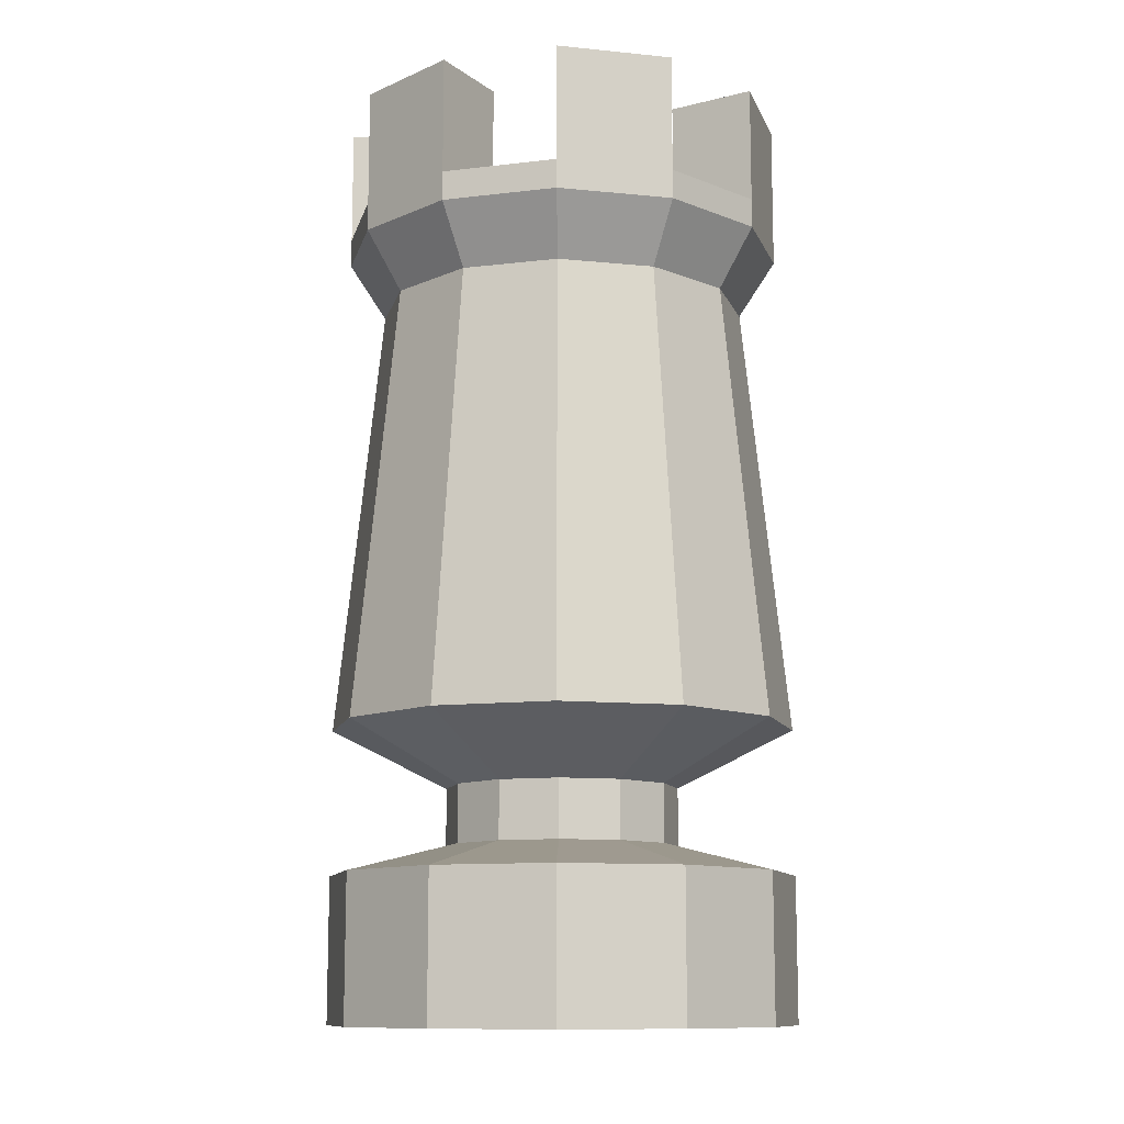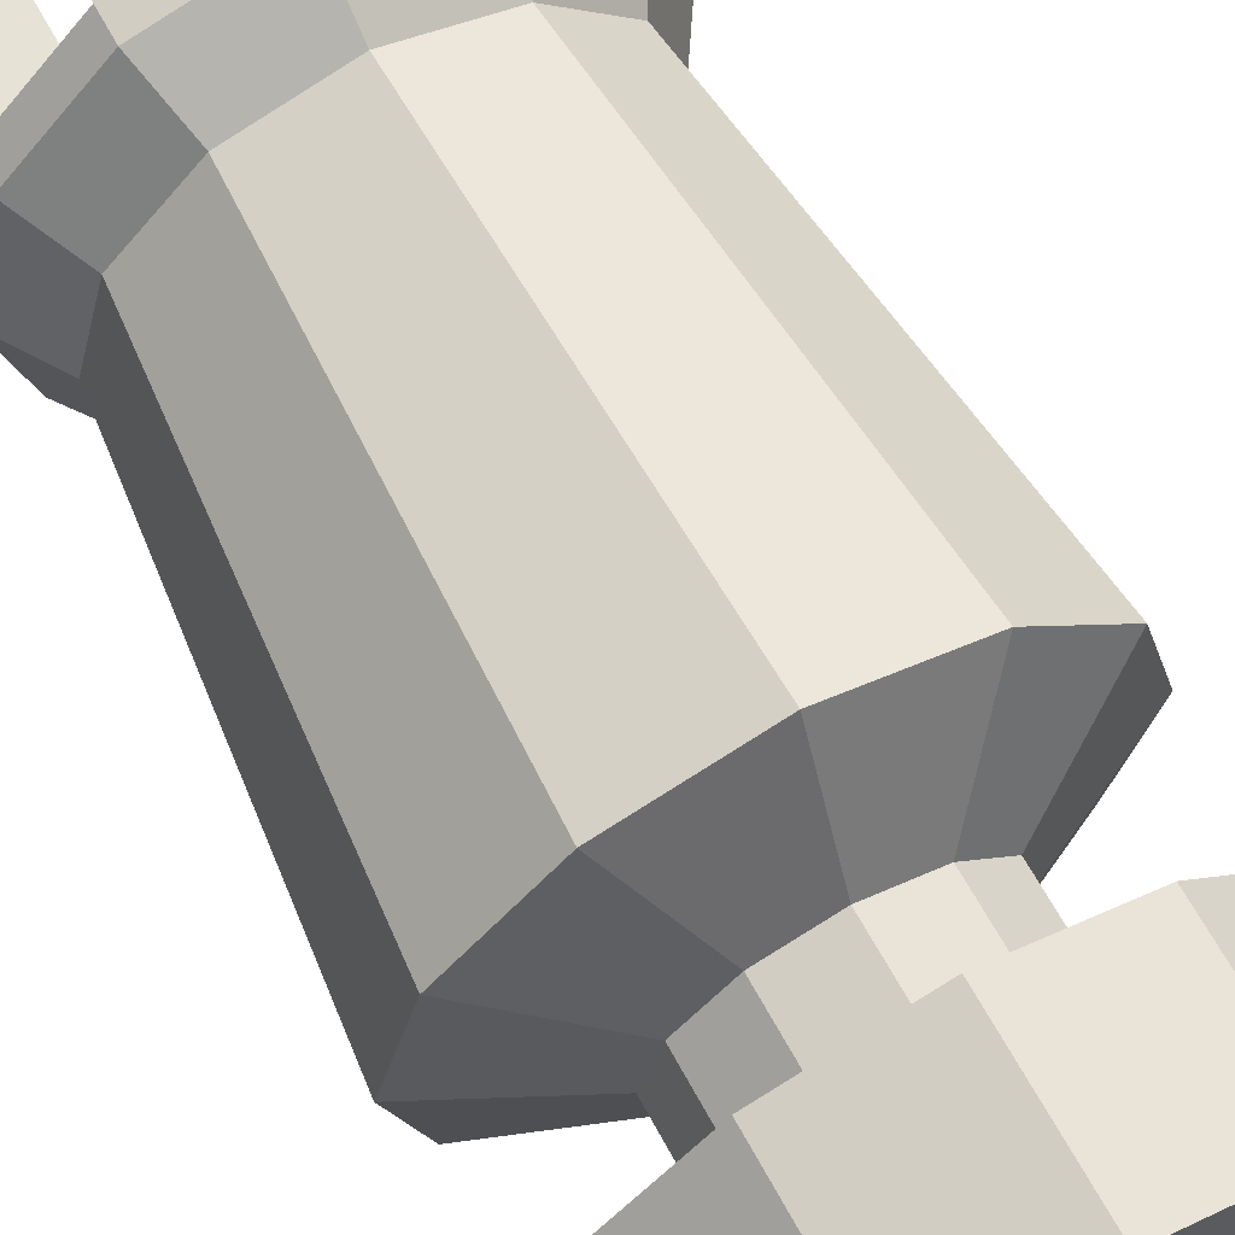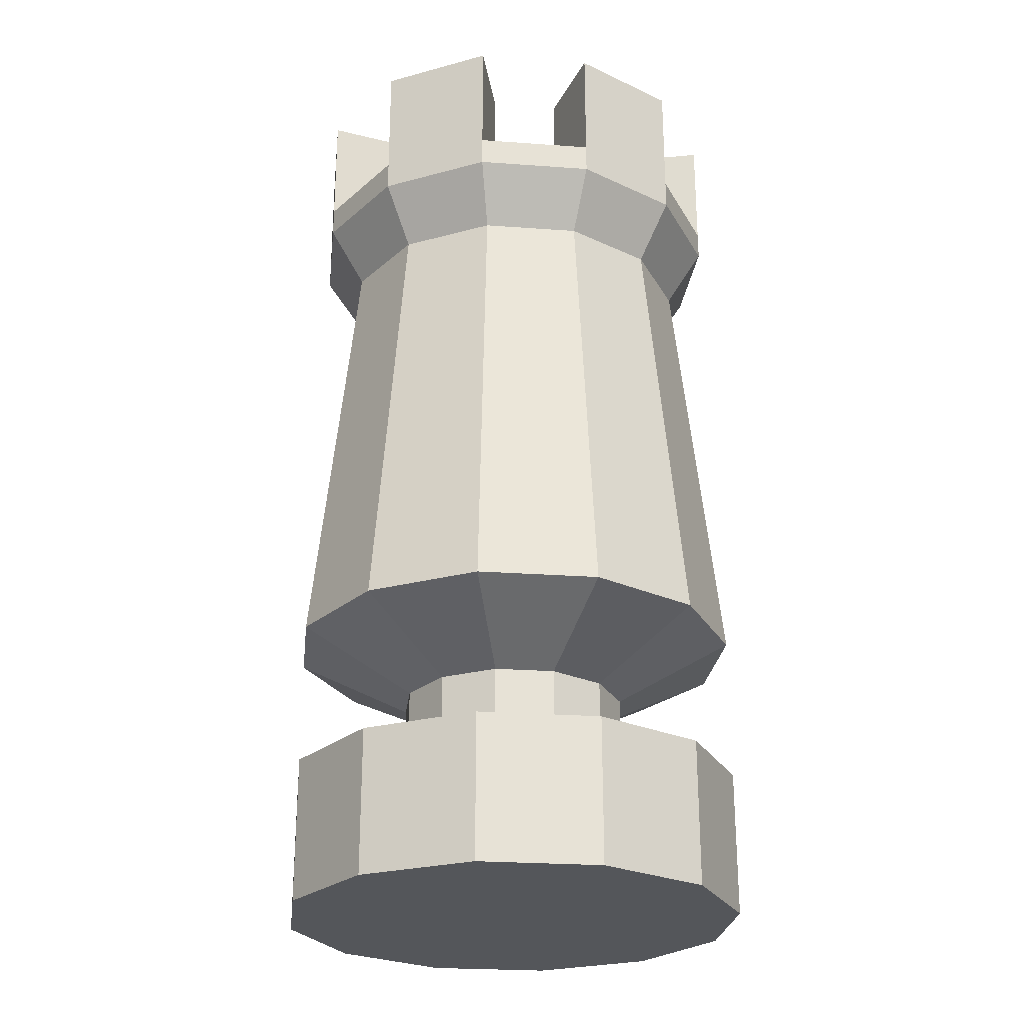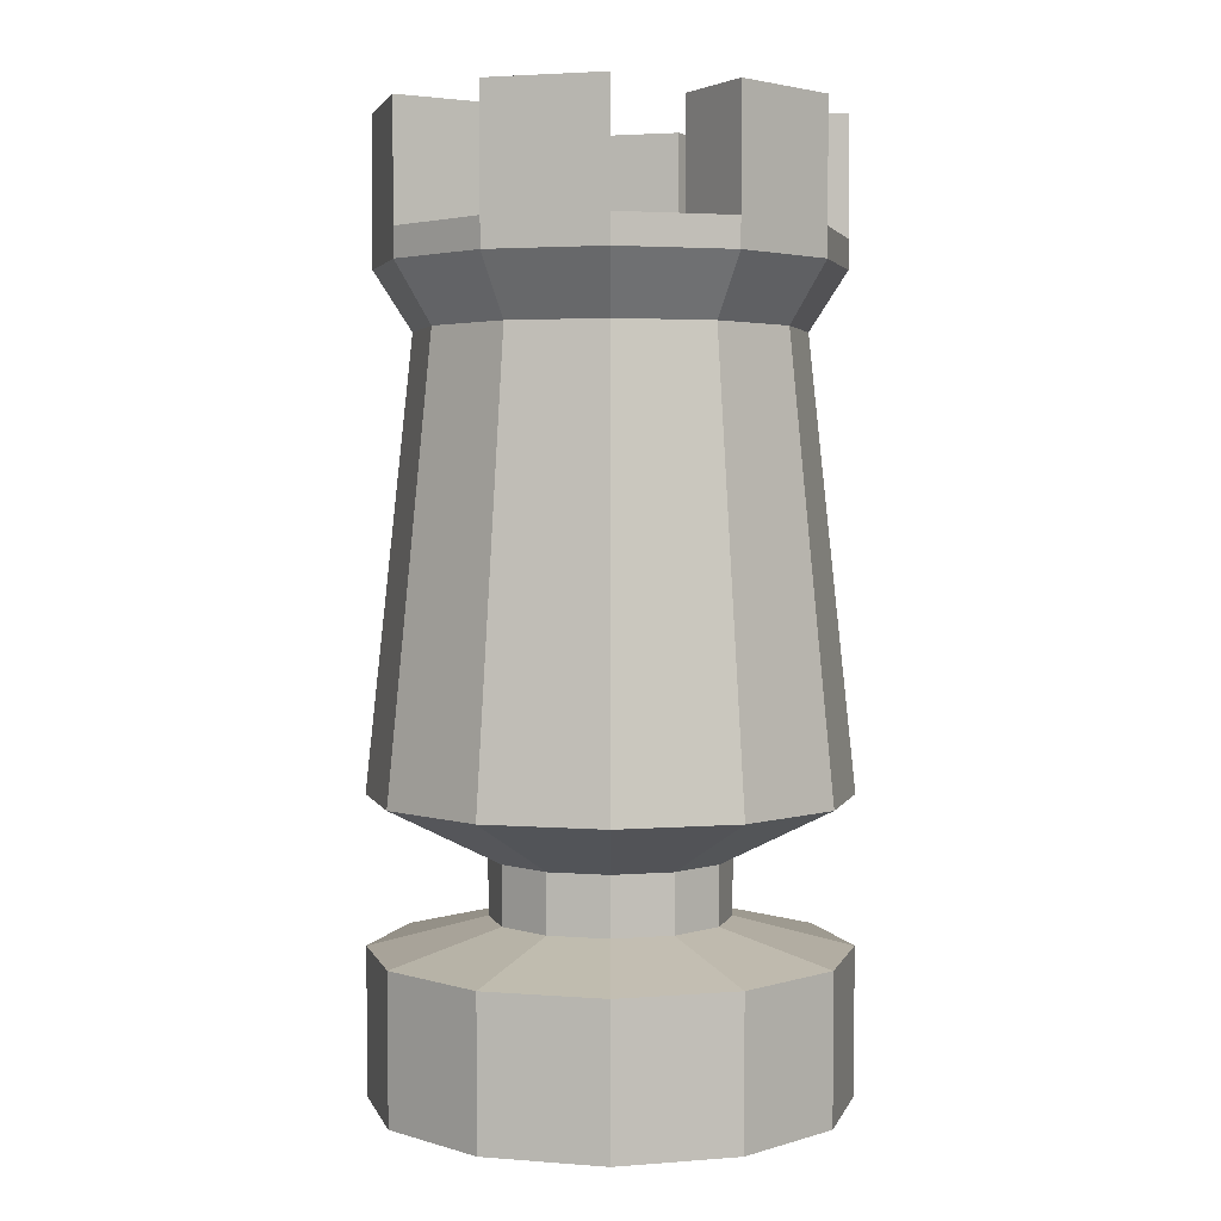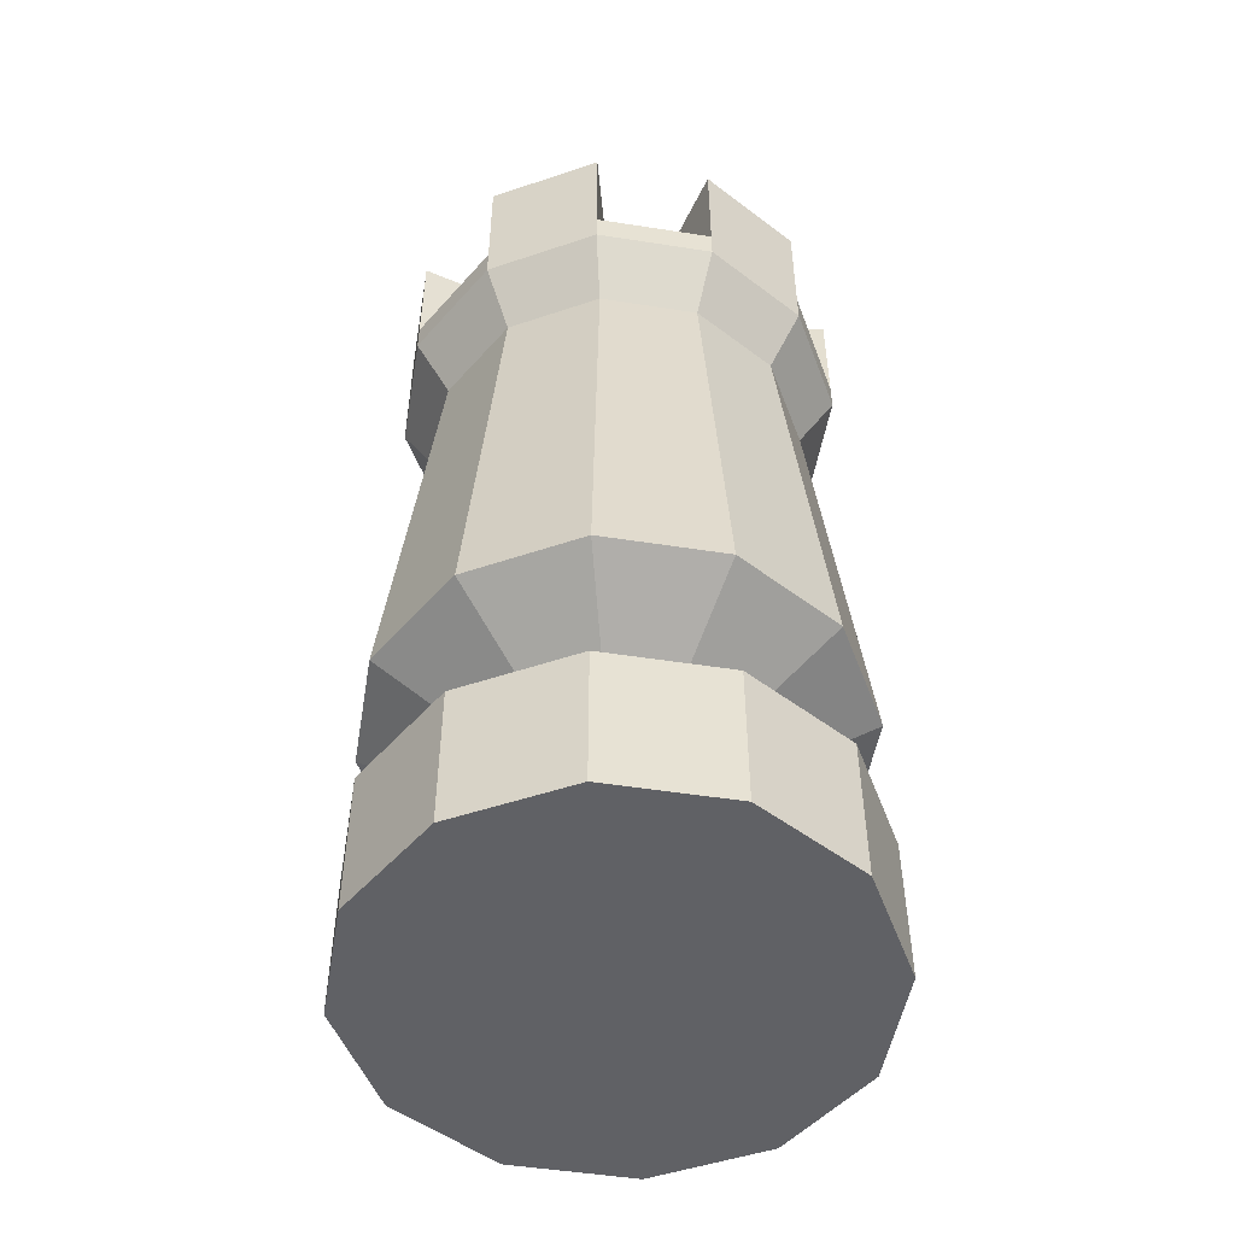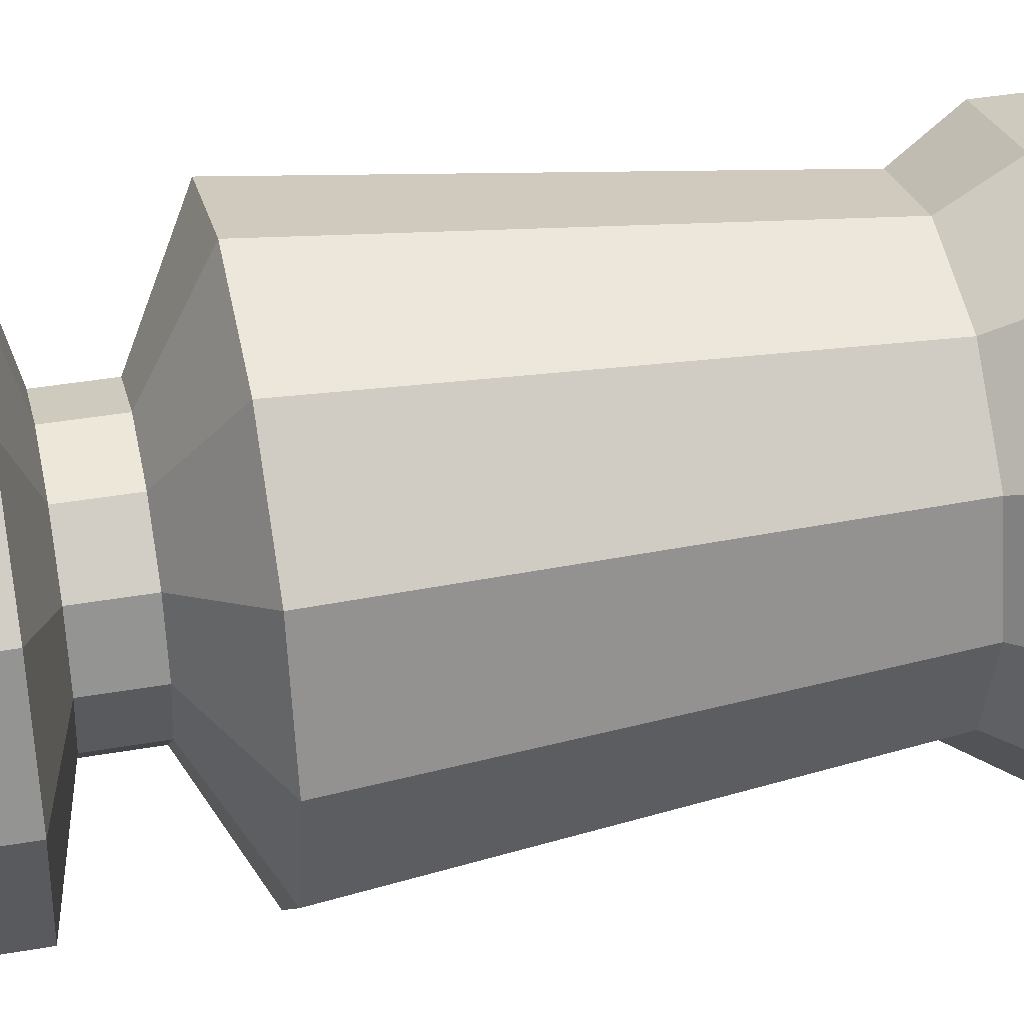
<metadata>
{"format":"obj","ext":"obj","renderer":"f3d","projection":"perspective","resolution":1024,"background":"white","views":[{"elev":-11.3,"azim":-148.7,"up":"+Y"},{"elev":65.3,"azim":-28.6,"up":"+Z"},{"elev":-25.5,"azim":8.4,"up":"+Y"},{"elev":3.0,"azim":-180.0,"up":"+Y"},{"elev":-50.4,"azim":125.3,"up":"+Y"},{"elev":38.6,"azim":77.6,"up":"+Z"}]}
</metadata>
<code>
o Circle
v 0 0 -0.8
v -0.4 0 -0.6928
v -0.6928 0 -0.4
v -0.8 0 0
v -0.6928 0 0.4
v -0.4 0 0.6928
v -0 0 0.8
v 0.4 0 0.6928
v 0.6928 0 0.4
v 0.8 0 0
v 0.6928 0 -0.4
v 0.4 0 -0.6928
v 0 0.5 -0.8
v -0.4 0.5 -0.6928
v -0.6928 0.5 -0.4
v -0.8 0.5 0
v -0.6928 0.5 0.4
v -0.4 0.5 0.6928
v -0 0.5 0.8
v 0.4 0.5 0.6928
v 0.6928 0.5 0.4
v 0.8 0.5 0
v 0.6928 0.5 -0.4
v 0.4 0.5 -0.6928
v 0 0.6 -0.4
v -0.2 0.6 -0.3464
v -0.3464 0.6 -0.2
v -0.4 0.6 0
v -0.3464 0.6 0.2
v -0.2 0.6 0.3464
v -0 0.6 0.4
v 0.2 0.6 0.3464
v 0.3464 0.6 0.2
v 0.4 0.6 0
v 0.3464 0.6 -0.2
v 0.2 0.6 -0.3464
v 0 0.8 -0.4
v -0.2 0.8 -0.3464
v -0.3464 0.8 -0.2
v -0.4 0.8 0
v -0.3464 0.8 0.2
v -0.2 0.8 0.3464
v -0 0.8 0.4
v 0.2 0.8 0.3464
v 0.3464 0.8 0.2
v 0.4 0.8 0
v 0.3464 0.8 -0.2
v 0.2 0.8 -0.3464
v -0 1 -0.8
v -0.4 1 -0.6928
v -0.6928 1 -0.4
v -0.8 1 0
v -0.6928 1 0.4
v -0.4 1 0.6928
v -0 1 0.8
v 0.4 1 0.6928
v 0.6928 1 0.4
v 0.8 1 0
v 0.6928 1 -0.4
v 0.4 1 -0.6928
v -0 2.5 -0.64
v -0.32 2.5 -0.5543
v -0.5543 2.5 -0.32
v -0.64 2.5 0
v -0.5543 2.5 0.32
v -0.32 2.5 0.5543
v -0 2.5 0.64
v 0.32 2.5 0.5543
v 0.5543 2.5 0.32
v 0.64 2.5 0
v 0.5543 2.5 -0.32
v 0.32 2.5 -0.5543
v -0 2.7 -0.768
v -0.384 2.7 -0.6651
v -0.6651 2.7 -0.384
v -0.768 2.7 0
v -0.6651 2.7 0.384
v -0.384 2.7 0.6651
v -0 2.7 0.768
v 0.384 2.7 0.6651
v 0.6651 2.7 0.384
v 0.768 2.7 0
v 0.6651 2.7 -0.384
v 0.384 2.7 -0.6651
v -0 3.2 -0.768
v -0.384 3.2 -0.6651
v -0.6651 3.2 -0.384
v -0.768 3.2 0
v -0.6651 3.2 0.384
v -0.384 3.2 0.6651
v -0 3.2 0.768
v 0.384 3.2 0.6651
v 0.6651 3.2 0.384
v 0.768 3.2 0
v 0.6651 3.2 -0.384
v 0.384 3.2 -0.6651
v -0 3.2 -0.4608
v -0.2304 3.2 -0.3991
v -0.3991 3.2 -0.2304
v -0.4608 3.2 0
v -0.3991 3.2 0.2304
v -0.2304 3.2 0.3991
v -0 3.2 0.4608
v 0.2304 3.2 0.3991
v 0.3991 3.2 0.2304
v 0.4608 3.2 0
v 0.3991 3.2 -0.2304
v 0.2304 3.2 -0.3991
v -0 2.8 -0.4608
v -0.2304 2.8 -0.3991
v -0.3991 2.8 -0.2304
v -0.4608 2.8 0
v -0.3991 2.8 0.2304
v -0.2304 2.8 0.3991
v -0 2.8 0.4608
v 0.2304 2.8 0.3991
v 0.3991 2.8 0.2304
v 0.4608 2.8 0
v 0.3991 2.8 -0.2304
v 0.2304 2.8 -0.3991
v 0.384 2.8 -0.6651
v -0 2.8 -0.768
v -0 2.8 0.768
v 0.384 2.8 0.6651
v -0.384 2.8 -0.6651
v -0.6651 2.8 -0.384
v 0.6651 2.8 -0.384
v -0.384 2.8 0.6651
v 0.768 2.8 0
v -0.6651 2.8 0.384
v 0.6651 2.8 0.384
v -0.768 2.8 0
f 10 22 21
f 5 17 16
f 9 21 20
f 4 16 15
f 1 13 24
f 8 20 19
f 3 15 14
f 12 24 23
f 7 19 18
f 2 14 13
f 11 23 22
f 6 18 17
f 5 4 3
f 13 25 36
f 20 32 31
f 15 27 26
f 24 36 35
f 19 31 30
f 14 26 25
f 23 35 34
f 17 18 30
f 22 34 33
f 16 17 29
f 21 33 32
f 15 16 28
f 33 45 44
f 28 40 39
f 25 37 48
f 32 44 43
f 27 39 38
f 36 48 47
f 31 43 42
f 26 38 37
f 35 47 46
f 30 42 41
f 34 46 45
f 29 41 40
f 46 58 57
f 41 53 52
f 45 57 56
f 40 52 51
f 48 37 49
f 44 56 55
f 39 51 50
f 48 60 59
f 43 55 54
f 38 50 49
f 46 47 59
f 42 54 53
f 59 71 70
f 54 66 65
f 58 70 69
f 53 65 64
f 57 69 68
f 52 64 63
f 49 61 72
f 56 68 67
f 51 63 62
f 59 60 72
f 55 67 66
f 50 62 61
f 71 72 84
f 66 67 79
f 61 62 74
f 70 71 83
f 65 66 78
f 70 82 81
f 65 77 76
f 68 69 81
f 64 76 75
f 72 61 73
f 67 68 80
f 62 63 75
f 121 122 85
f 122 109 97
f 125 126 87
f 125 86 98
f 123 91 90
f 130 128 114
f 129 127 95
f 128 90 102
f 110 109 122
f 130 89 88
f 131 93 92
f 130 113 101
f 92 93 105
f 80 124 123
f 96 85 97
f 74 125 122
f 87 99 98
f 84 121 127
f 91 103 102
f 74 75 126
f 95 107 106
f 73 122 121
f 79 123 128
f 89 101 100
f 115 103 91
f 101 113 112
f 105 117 116
f 126 132 112
f 97 109 120
f 104 116 124
f 99 111 110
f 116 115 123
f 103 115 114
f 132 88 100
f 107 119 118
f 126 111 99
f 113 119 120
f 83 127 129
f 78 128 130
f 82 129 131
f 77 130 132
f 81 131 124
f 76 132 126
f 121 96 108
f 120 119 127
f 127 119 107
f 129 94 106
f 105 93 131
f 129 118 117
f 9 10 21
f 4 5 16
f 8 9 20
f 3 4 15
f 12 1 24
f 7 8 19
f 2 3 14
f 11 12 23
f 6 7 18
f 1 2 13
f 10 11 22
f 5 6 17
f 3 2 1
f 1 12 11
f 11 10 9
f 9 8 7
f 7 6 5
f 24 13 36
f 11 7 1
f 11 9 7
f 7 5 3
f 19 20 31
f 7 3 1
f 14 15 26
f 23 24 35
f 18 19 30
f 13 14 25
f 22 23 34
f 29 17 30
f 21 22 33
f 28 16 29
f 20 21 32
f 27 15 28
f 32 33 44
f 27 28 39
f 36 25 48
f 31 32 43
f 26 27 38
f 35 36 47
f 30 31 42
f 25 26 37
f 34 35 46
f 29 30 41
f 33 34 45
f 28 29 40
f 45 46 57
f 40 41 52
f 44 45 56
f 39 40 51
f 60 48 49
f 43 44 55
f 38 39 50
f 47 48 59
f 42 43 54
f 37 38 49
f 58 46 59
f 41 42 53
f 58 59 70
f 53 54 65
f 57 58 69
f 52 53 64
f 56 57 68
f 51 52 63
f 60 49 72
f 55 56 67
f 50 51 62
f 71 59 72
f 54 55 66
f 49 50 61
f 83 71 84
f 78 66 79
f 73 61 74
f 82 70 83
f 77 65 78
f 69 70 81
f 64 65 76
f 80 68 81
f 63 64 75
f 84 72 73
f 79 67 80
f 74 62 75
f 96 121 85
f 85 122 97
f 86 125 87
f 110 125 98
f 128 123 90
f 113 130 114
f 94 129 95
f 114 128 102
f 125 110 122
f 132 130 88
f 124 131 92
f 89 130 101
f 104 92 105
f 79 80 123
f 108 96 97
f 73 74 122
f 86 87 98
f 83 84 127
f 90 91 102
f 125 74 126
f 94 95 106
f 84 73 121
f 78 79 128
f 88 89 100
f 123 115 91
f 100 101 112
f 104 105 116
f 111 126 112
f 108 97 120
f 92 104 124
f 98 99 110
f 124 116 123
f 102 103 114
f 112 132 100
f 106 107 118
f 87 126 99
f 82 83 129
f 113 110 112
f 113 114 115
f 115 116 117
f 117 118 119
f 109 113 120
f 110 111 112
f 113 115 117
f 77 78 130
f 113 109 110
f 113 117 119
f 81 82 131
f 76 77 132
f 80 81 124
f 75 76 126
f 120 121 108
f 121 120 127
f 95 127 107
f 118 129 106
f 117 105 131
f 131 129 117

</code>
